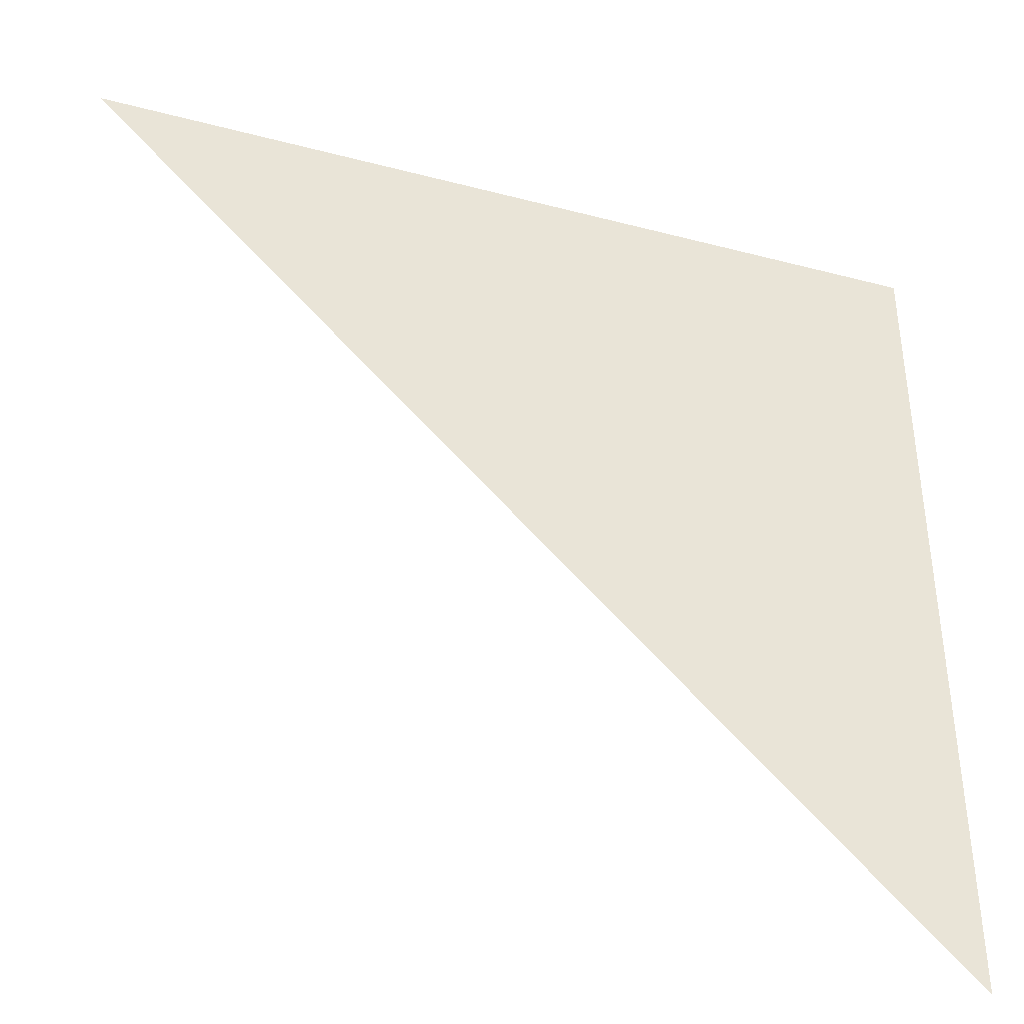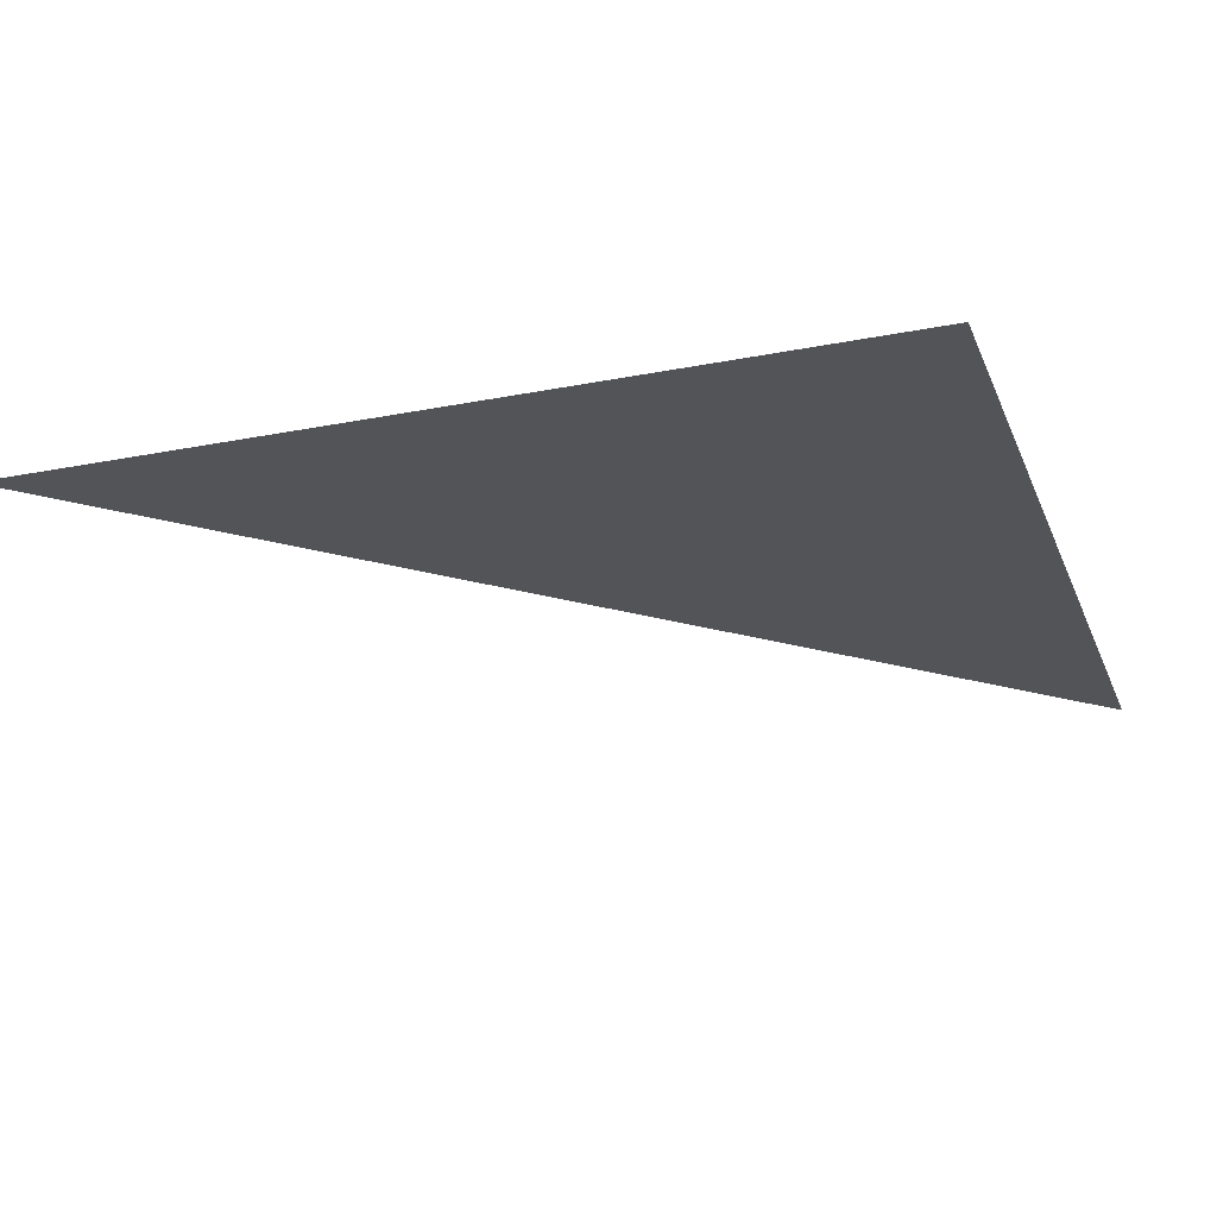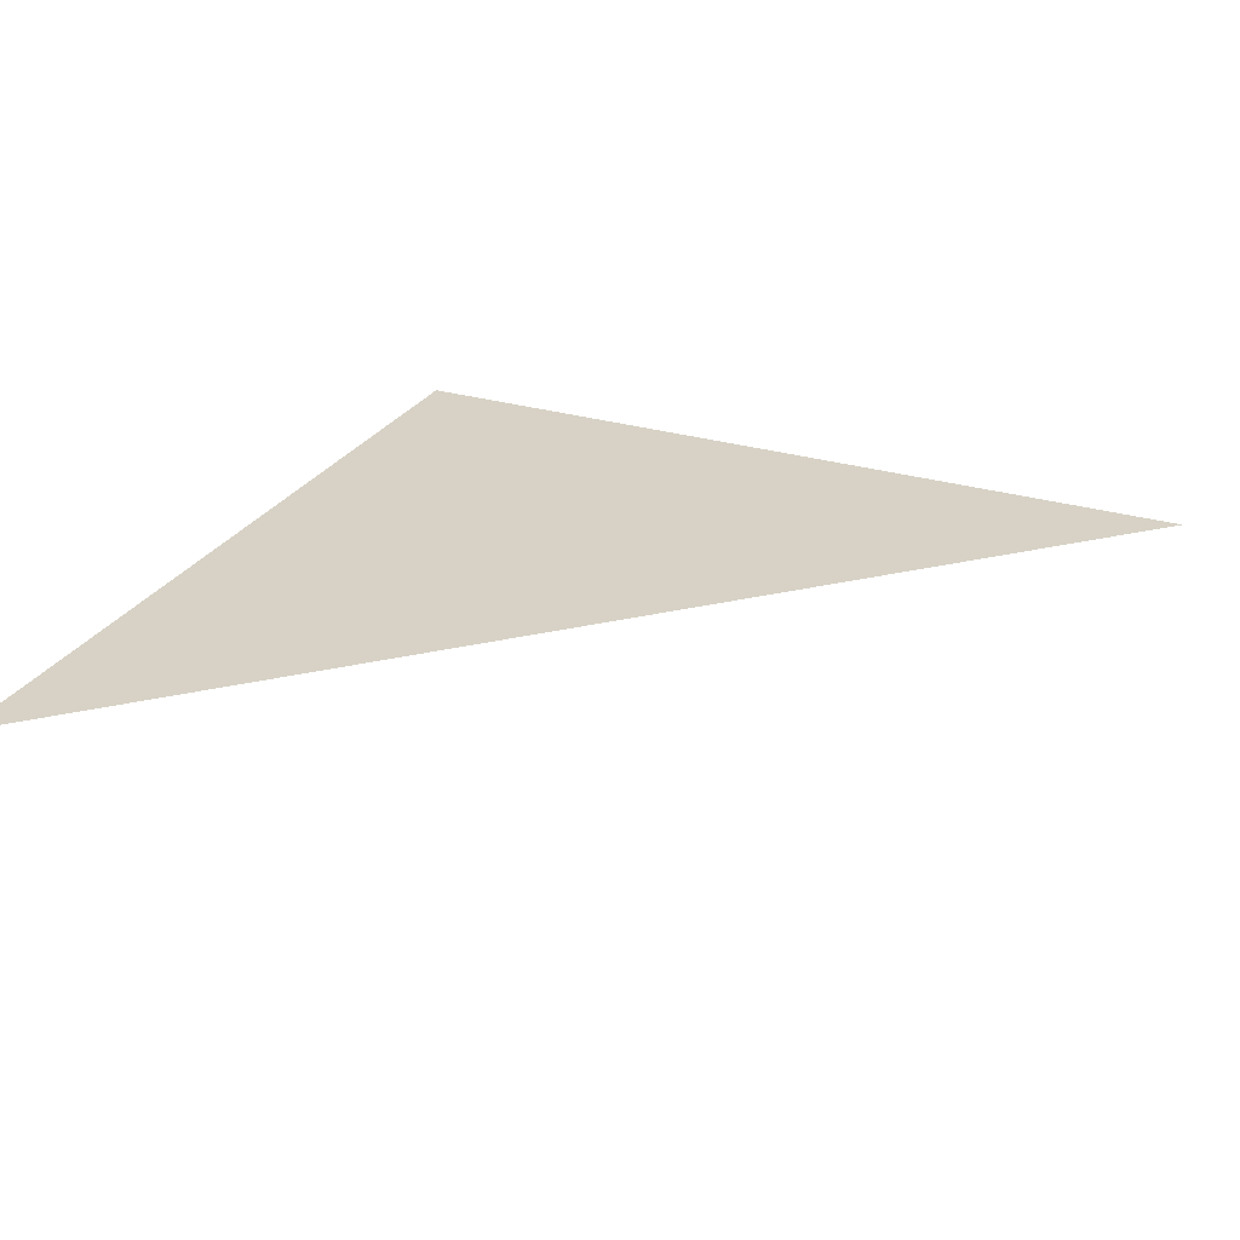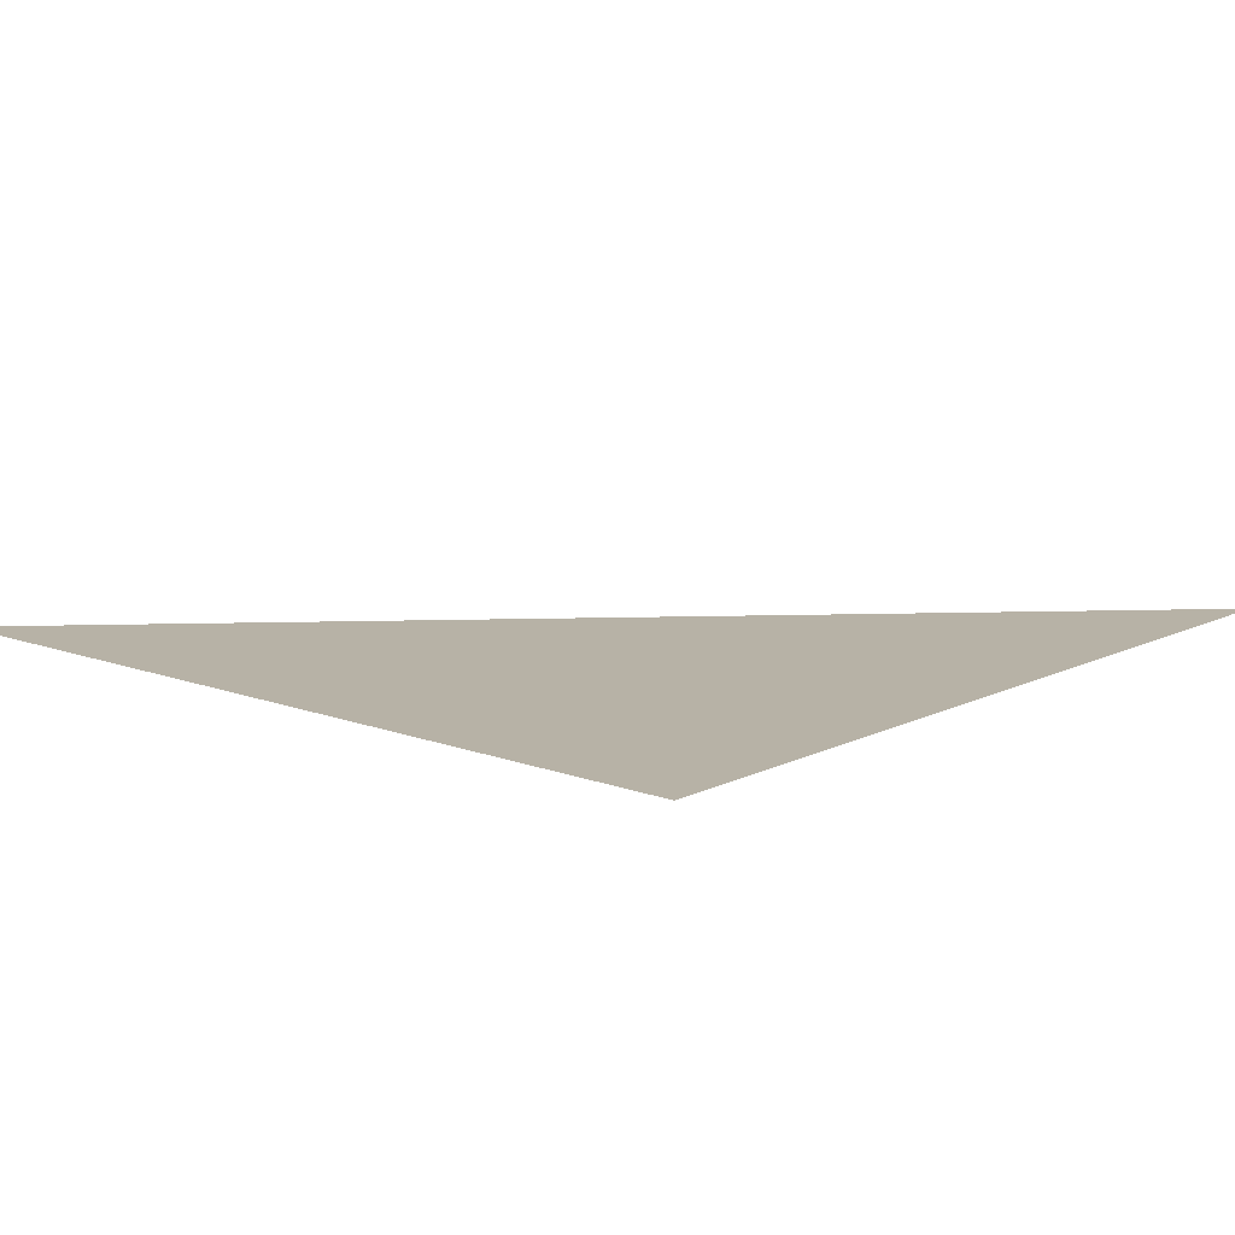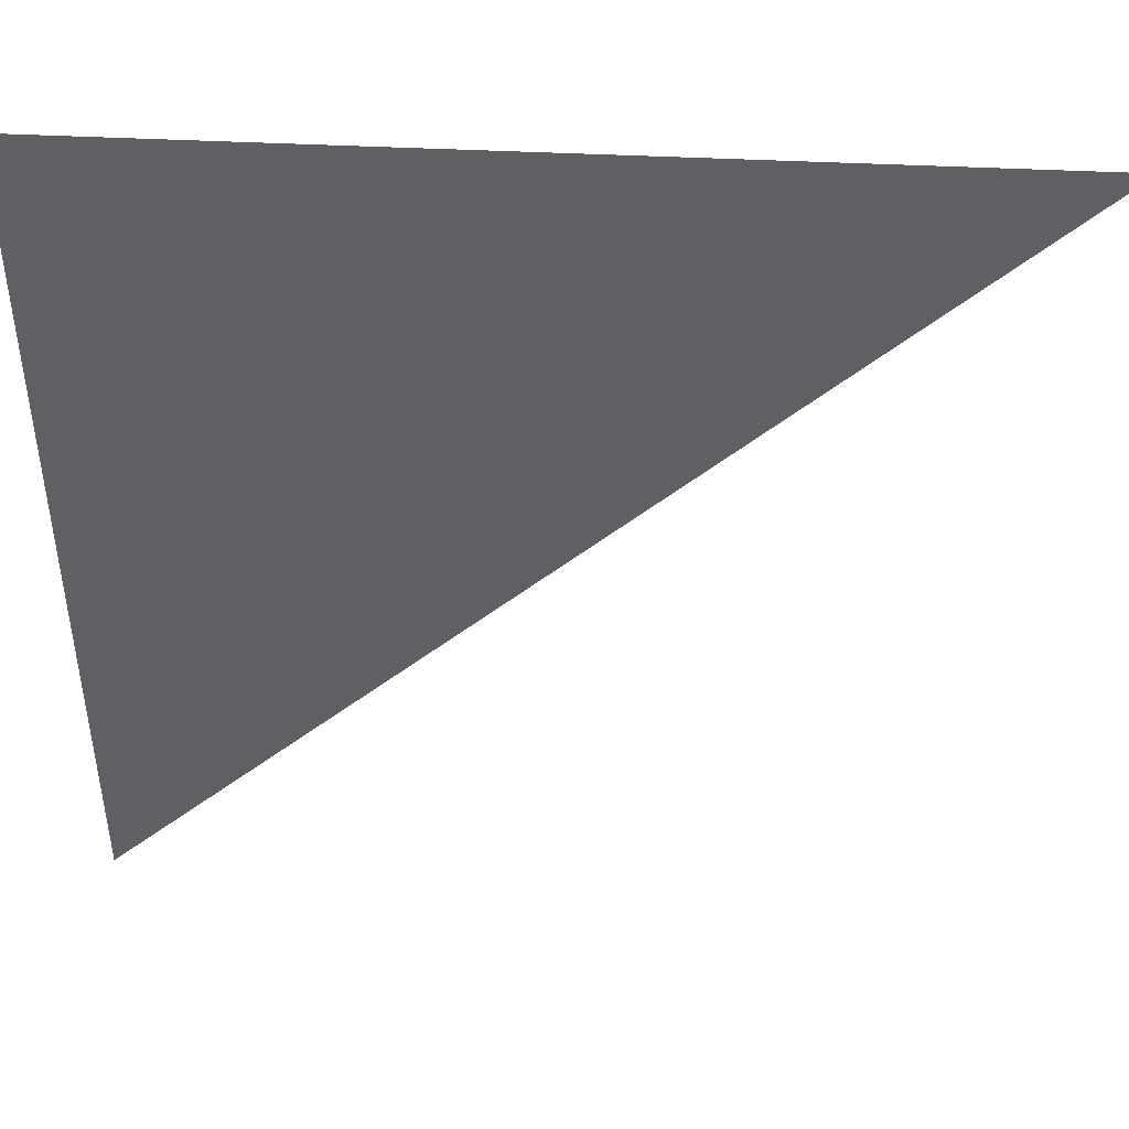
<metadata>
{"format":"obj","ext":"obj","renderer":"f3d","projection":"perspective","resolution":1024,"background":"white","views":[{"elev":-40.7,"azim":-17.8,"up":"+Y"},{"elev":-23.4,"azim":108.5,"up":"+Z"},{"elev":27.4,"azim":-65.2,"up":"+Z"},{"elev":12.3,"azim":131.2,"up":"+Z"},{"elev":45.9,"azim":-176.8,"up":"+Y"}]}
</metadata>
<code>
o simpleBox
v 1 1 -1
v -1 1 -1
v 1 -1 -1
f 2 1 3

</code>
